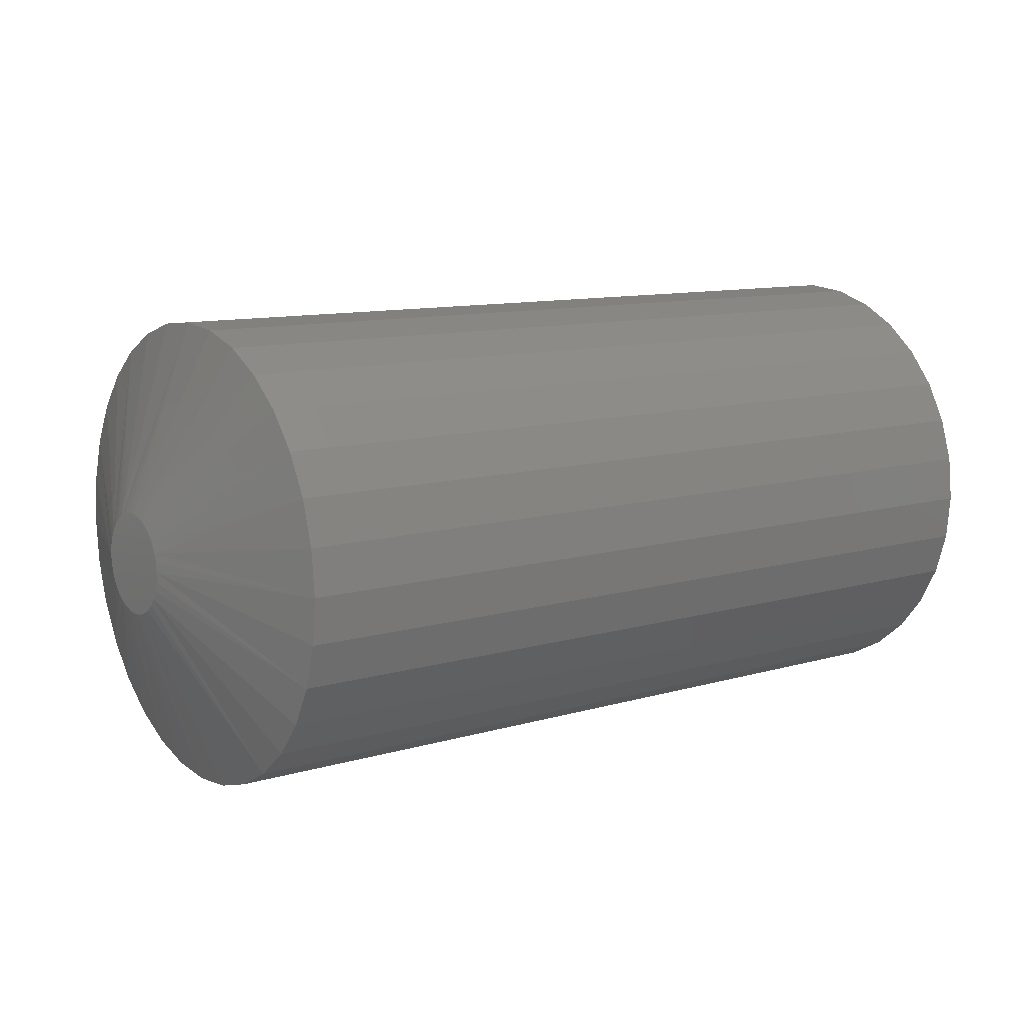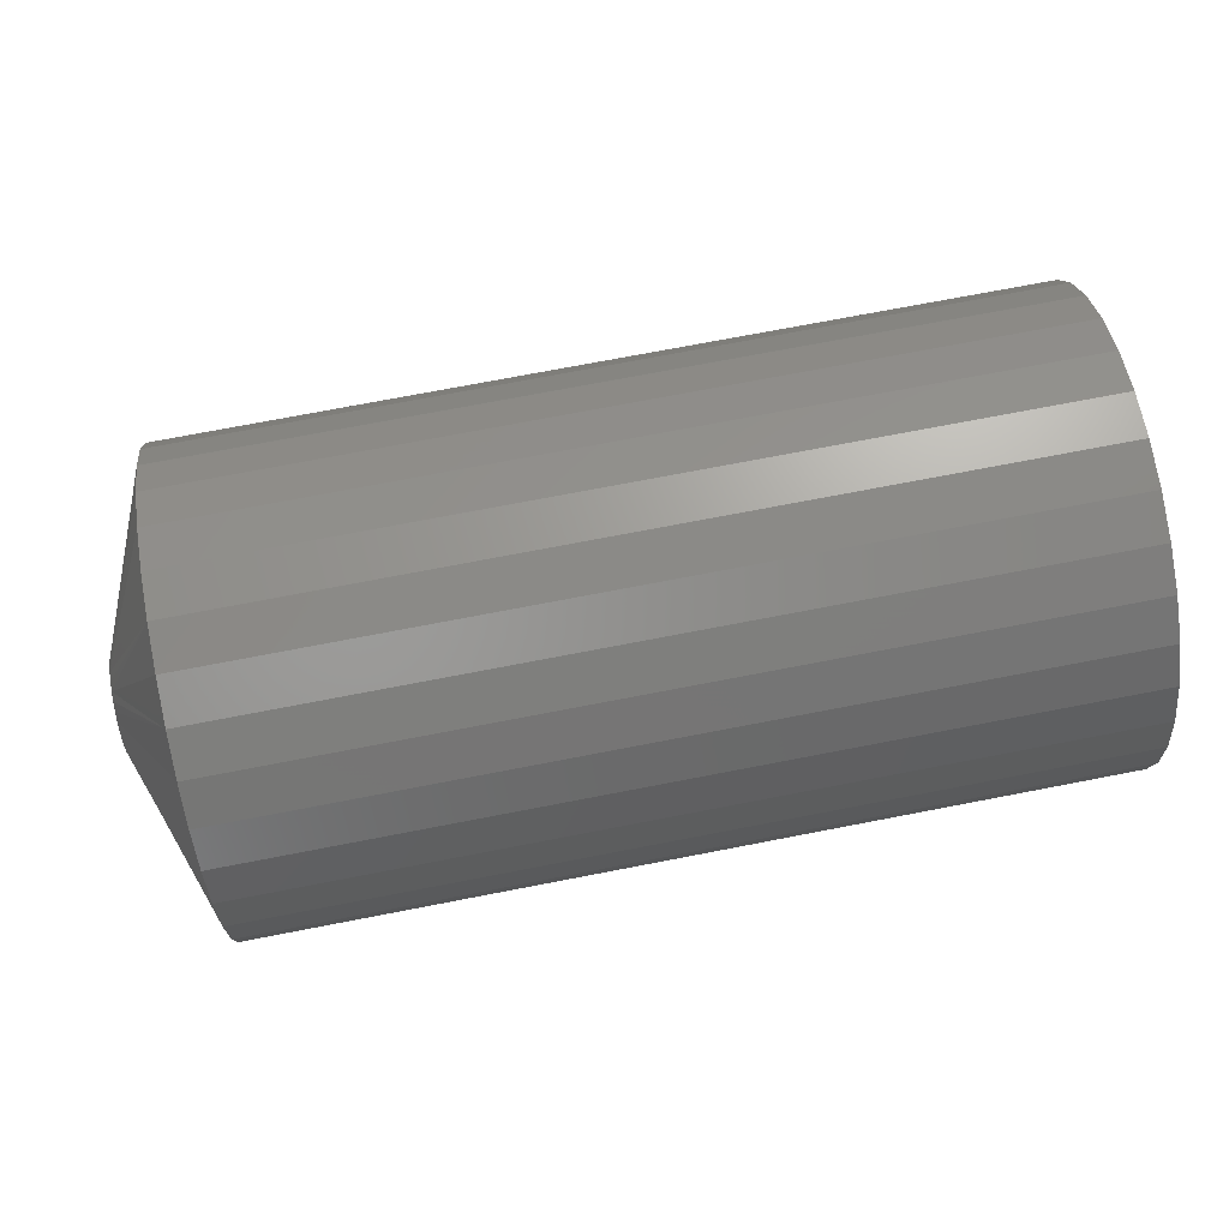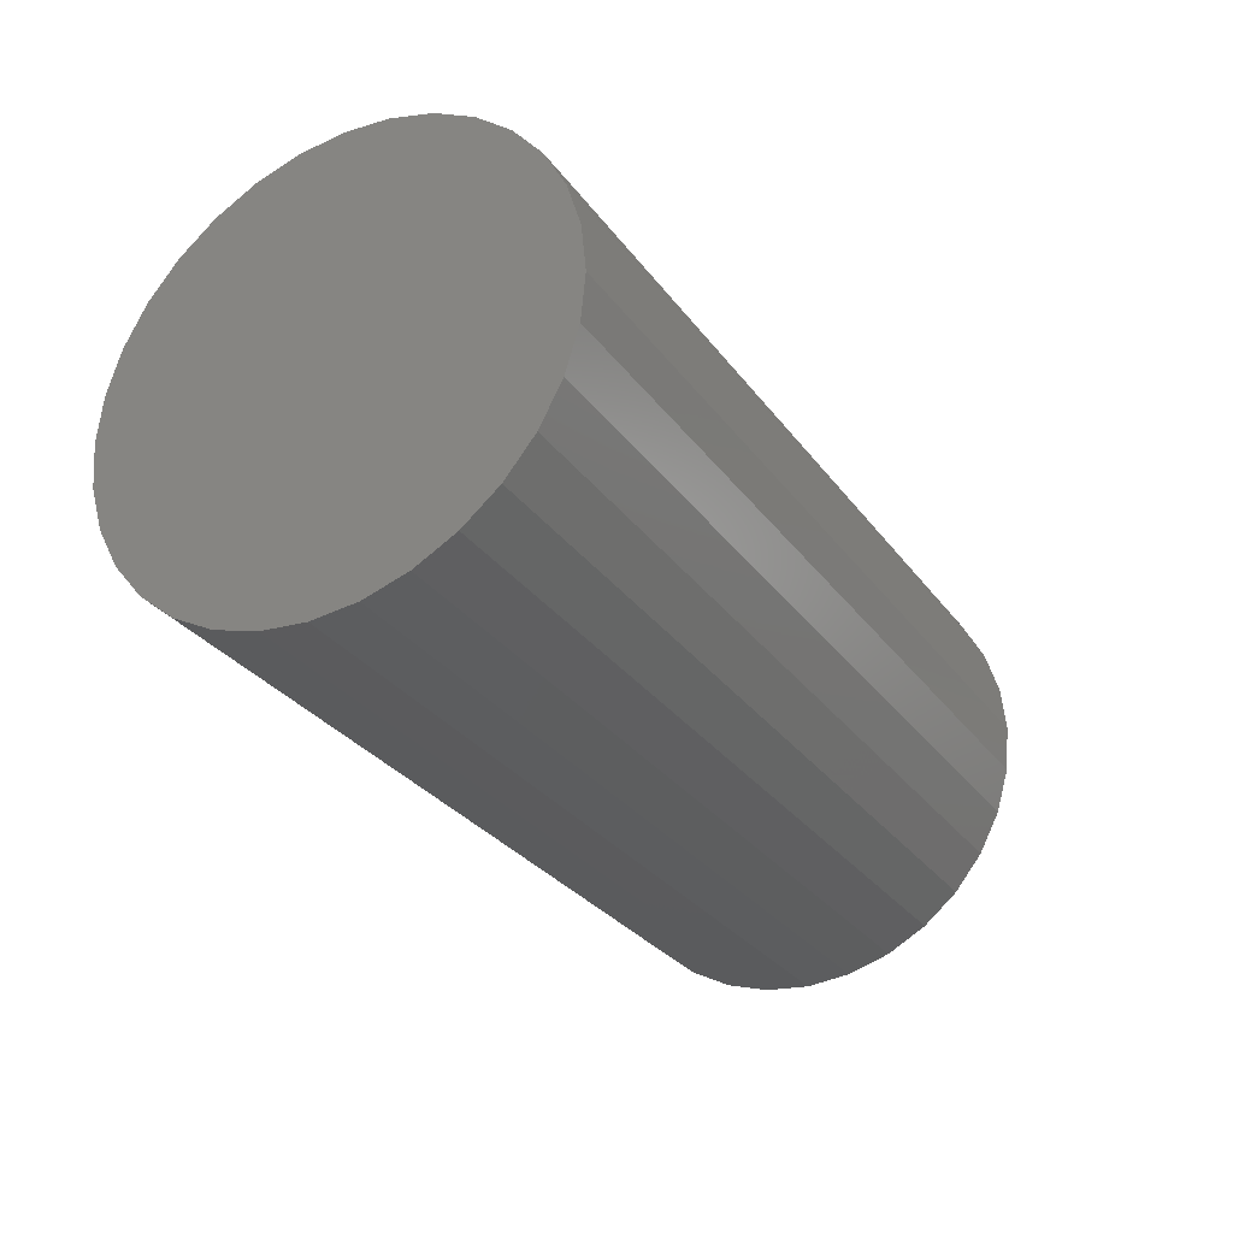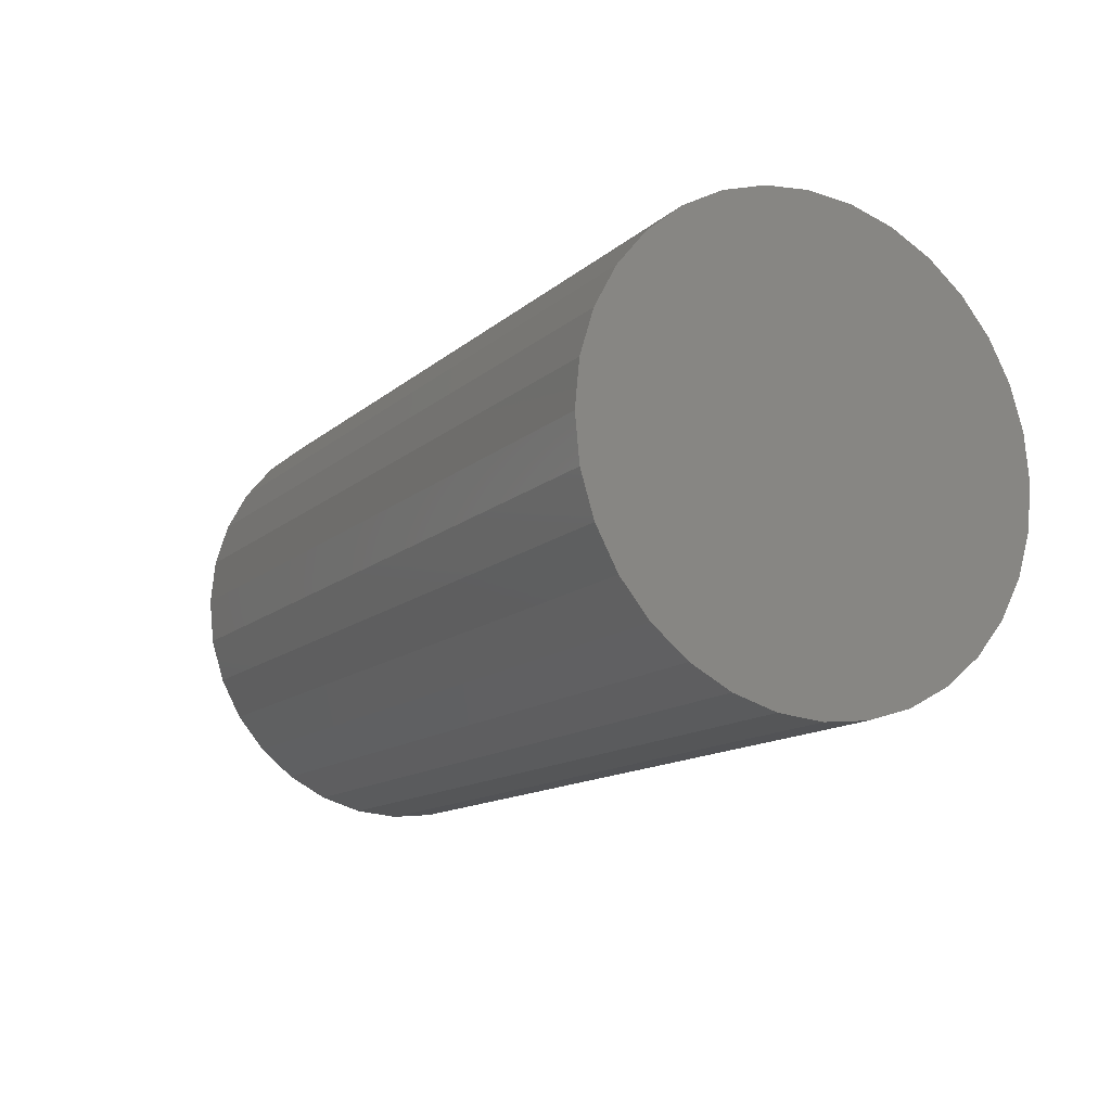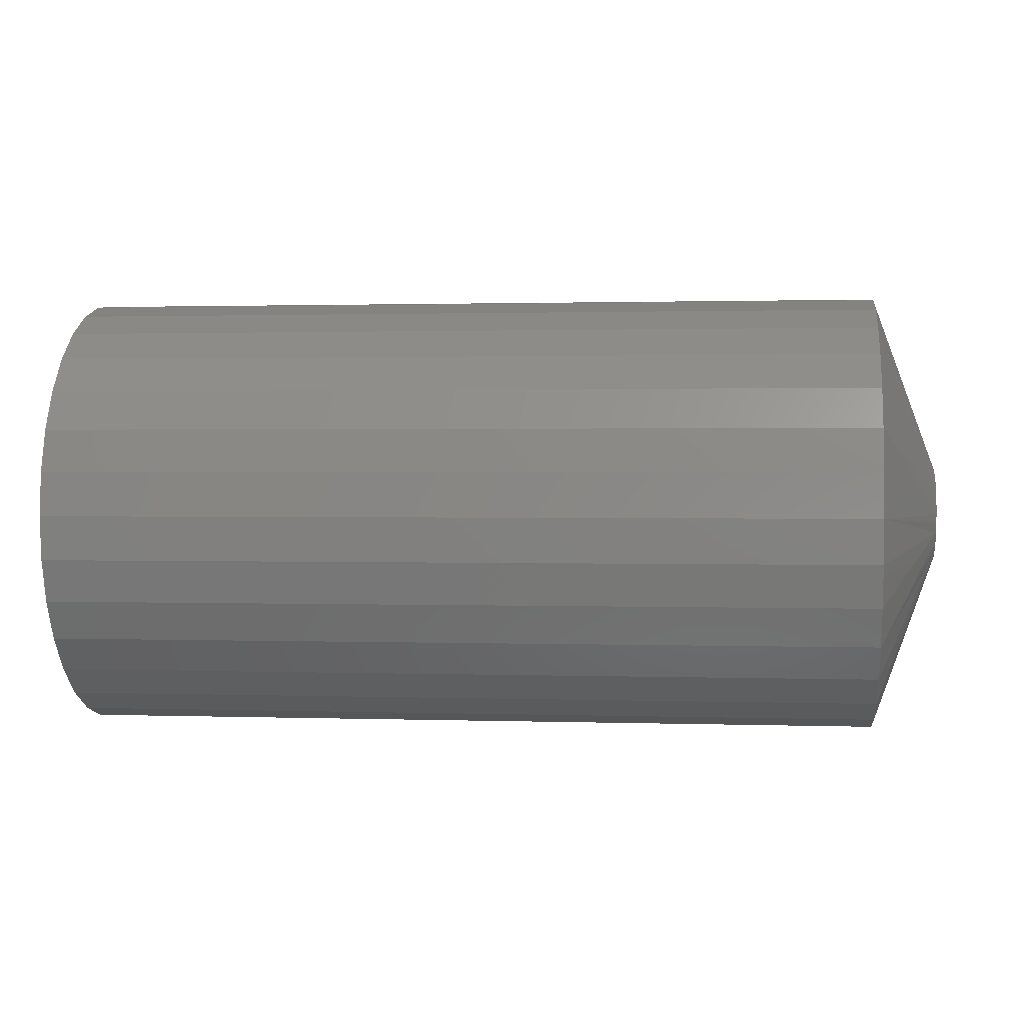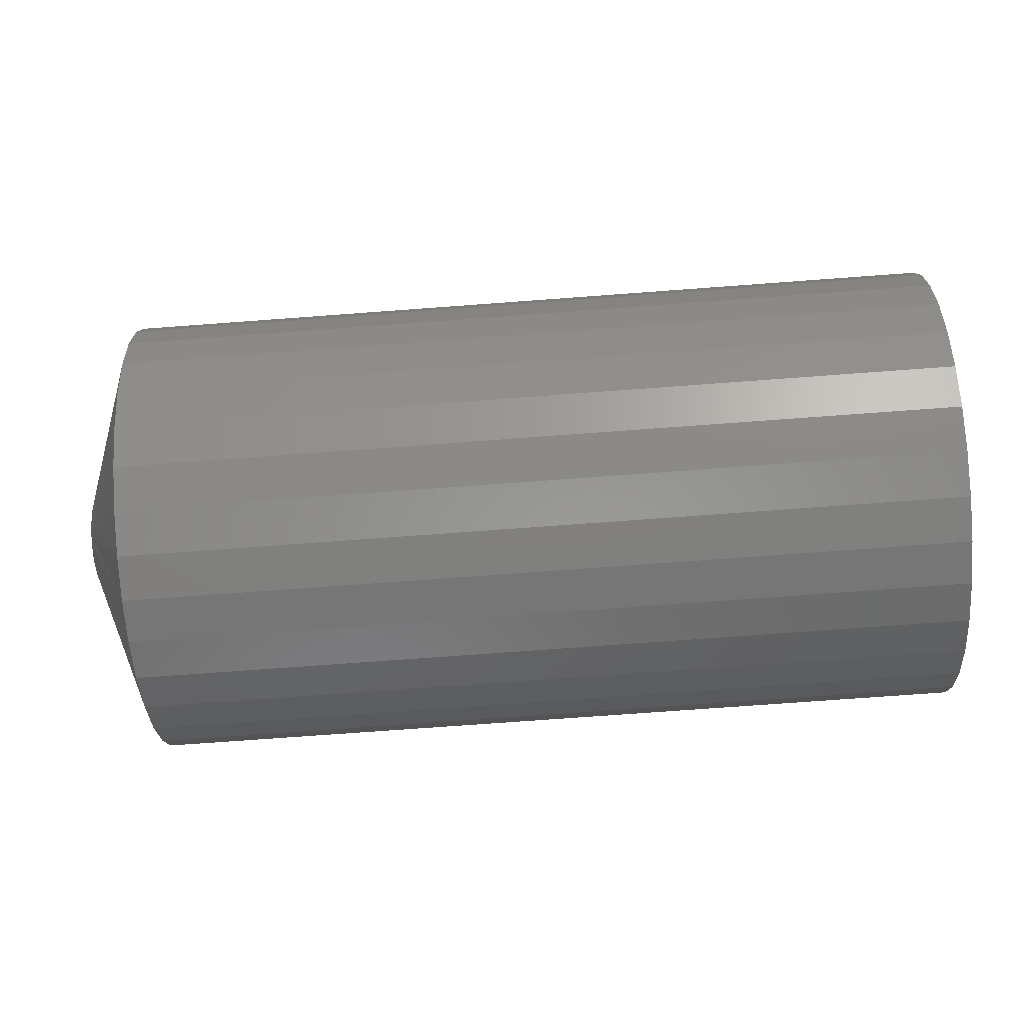
<metadata>
{"format":"stl","ext":"stl","renderer":"f3d","projection":"perspective","resolution":1024,"background":"white","views":[{"elev":10.7,"azim":-36.4,"up":"+Z"},{"elev":73.6,"azim":-10.9,"up":"+Y"},{"elev":-29.6,"azim":119.3,"up":"+Y"},{"elev":-12.9,"azim":61.5,"up":"+Z"},{"elev":1.4,"azim":-173.2,"up":"+Y"},{"elev":-74.6,"azim":4.2,"up":"+Z"}]}
</metadata>
<code>
# stl→obj: 97 verts, 190 faces
v 0 -0.009258 0.03947
v 0 -0.001814 0.04086
v 0 0.005759 0.04086
v 0 0.0132 0.03947
v 0 -0.01632 0.03673
v 0 0.02026 0.03673
v 0 -0.02276 0.03275
v 0 0.0267 0.03275
v 0 -0.02835 0.02764
v 0 0.0323 0.02765
v 0 -0.03292 0.0216
v 0 0.03686 0.0216
v 0 -0.03629 0.01482
v 0 0.04024 0.01482
v 0 -0.03836 0.007538
v 0 0.04231 0.007541
v 0 0.03989 -0.0157
v 0 -0.03594 -0.01571
v 0 0.04222 -0.008006
v 0 -0.03215 -0.0228
v 0 0.03609 -0.0228
v 0 -0.02704 -0.02902
v 0 0.03099 -0.02902
v 0 -0.02082 -0.03412
v 0 0.02477 -0.03412
v 0 -0.01373 -0.03791
v 0 0.01768 -0.03791
v 0 -0.006031 -0.04025
v 0 0.001975 -0.04104
v 0 0.00998 -0.04025
v 0 -0.03827 -0.008008
v 0 -0.03906 -2.276e-06
v 0 0.04301 -9.706e-17
v 0.05469 0.1914 -6.961e-17
v 0.75 0.1914 -2.32e-17
v 0.05469 0.1878 -0.03696
v 0.75 0.1878 -0.03696
v 0.05469 0.177 -0.07251
v 0.75 0.177 -0.07251
v 0.05469 0.1595 -0.1053
v 0.75 0.1595 -0.1053
v 0.05469 0.136 -0.134
v 0.75 0.136 -0.134
v 0.05469 0.1072 -0.1575
v 0.75 0.1072 -0.1575
v 0.05469 0.07448 -0.1751
v 0.75 0.07448 -0.1751
v 0.05469 0.03894 -0.1858
v 0.75 0.03894 -0.1858
v 0.05469 0.001974 -0.1895
v 0.75 0.001974 -0.1895
v 0.05469 -0.03499 -0.1858
v 0.75 -0.03499 -0.1858
v 0.05469 -0.07053 -0.1751
v 0.75 -0.07053 -0.1751
v 0.05469 -0.1033 -0.1575
v 0.75 -0.1033 -0.1575
v 0.05469 -0.132 -0.134
v 0.75 -0.132 -0.134
v 0.05469 -0.1556 -0.1053
v 0.75 -0.1556 -0.1053
v 0.05469 -0.1731 -0.07251
v 0.75 -0.1731 -0.07251
v 0.05469 -0.1839 -0.03696
v 0.75 -0.1839 -0.03696
v 0.05469 -0.1875 2.32e-17
v 0.75 -0.1875 2.32e-17
v 0.05469 -0.1839 0.03696
v 0.75 -0.1839 0.03696
v 0.05469 -0.1731 0.07251
v 0.75 -0.1731 0.07251
v 0.05469 -0.1556 0.1053
v 0.75 -0.1556 0.1053
v 0.05469 -0.132 0.134
v 0.75 -0.132 0.134
v 0.05469 -0.1033 0.1575
v 0.75 -0.1033 0.1575
v 0.05469 -0.07053 0.1751
v 0.75 -0.07053 0.1751
v 0.05469 -0.03499 0.1858
v 0.75 -0.03499 0.1858
v 0.05469 0.001974 0.1895
v 0.75 0.001974 0.1895
v 0.05469 0.03894 0.1858
v 0.75 0.03894 0.1858
v 0.05469 0.07448 0.1751
v 0.75 0.07448 0.1751
v 0.05469 0.1072 0.1575
v 0.75 0.1072 0.1575
v 0.05469 0.136 0.134
v 0.75 0.136 0.134
v 0.05469 0.1595 0.1053
v 0.75 0.1595 0.1053
v 0.05469 0.177 0.07251
v 0.75 0.177 0.07251
v 0.05469 0.1878 0.03696
v 0.75 0.1878 0.03696
f 1 2 3
f 4 1 3
f 5 1 4
f 6 5 4
f 7 5 6
f 8 7 6
f 9 7 8
f 10 9 8
f 11 9 10
f 12 11 10
f 13 11 12
f 14 13 12
f 15 13 14
f 16 15 14
f 17 18 19
f 20 18 17
f 21 20 17
f 22 20 21
f 23 22 21
f 24 22 23
f 25 24 23
f 26 24 25
f 27 26 25
f 28 26 27
f 29 28 27
f 30 29 27
f 18 31 19
f 19 31 32
f 19 32 33
f 33 32 15
f 33 15 16
f 34 35 36
f 36 35 37
f 36 37 38
f 38 37 39
f 38 39 40
f 40 39 41
f 40 41 42
f 42 41 43
f 42 43 44
f 44 43 45
f 44 45 46
f 46 45 47
f 46 47 48
f 48 47 49
f 48 49 50
f 50 49 51
f 50 51 52
f 52 51 53
f 52 53 54
f 54 53 55
f 54 55 56
f 56 55 57
f 56 57 58
f 58 57 59
f 58 59 60
f 60 59 61
f 60 61 62
f 62 61 63
f 62 63 64
f 64 63 65
f 64 65 66
f 66 65 67
f 66 67 68
f 68 67 69
f 68 69 70
f 70 69 71
f 70 71 72
f 72 71 73
f 72 73 74
f 74 73 75
f 74 75 76
f 76 75 77
f 76 77 78
f 78 77 79
f 78 79 80
f 80 79 81
f 80 81 82
f 82 81 83
f 82 83 84
f 84 83 85
f 84 85 86
f 86 85 87
f 86 87 88
f 88 87 89
f 88 89 90
f 90 89 91
f 90 91 92
f 92 91 93
f 92 93 94
f 94 93 95
f 94 95 96
f 96 95 97
f 96 97 34
f 34 97 35
f 12 88 90
f 12 90 92
f 92 94 12
f 12 94 14
f 16 14 94
f 6 82 84
f 6 84 86
f 86 88 6
f 6 88 8
f 10 8 88
f 88 12 10
f 2 78 80
f 80 82 2
f 2 82 3
f 7 72 74
f 74 76 7
f 7 76 5
f 76 78 5
f 5 78 1
f 78 2 1
f 68 70 13
f 13 70 11
f 70 72 11
f 11 72 9
f 72 7 9
f 82 6 4
f 82 4 3
f 66 68 13
f 66 13 15
f 66 15 32
f 33 16 94
f 33 94 96
f 33 96 34
f 20 56 58
f 20 58 60
f 60 62 20
f 20 62 18
f 18 62 31
f 26 50 52
f 26 52 54
f 54 56 26
f 26 56 24
f 24 56 22
f 56 20 22
f 25 40 42
f 25 42 44
f 44 46 25
f 25 46 27
f 27 46 30
f 46 29 30
f 17 36 38
f 38 40 17
f 17 40 21
f 21 40 23
f 40 25 23
f 50 26 28
f 50 28 29
f 48 50 29
f 29 46 48
f 34 36 17
f 34 17 19
f 34 19 33
f 32 31 62
f 32 62 64
f 32 64 66
f 81 85 83
f 85 81 79
f 85 79 87
f 47 53 49
f 49 53 51
f 87 79 89
f 89 79 77
f 89 77 91
f 91 77 75
f 91 75 93
f 93 75 73
f 93 73 95
f 95 73 71
f 95 71 97
f 97 71 69
f 97 69 35
f 35 69 67
f 35 67 37
f 37 67 65
f 37 65 39
f 39 65 63
f 39 63 41
f 41 63 61
f 41 61 43
f 43 61 59
f 43 59 45
f 45 59 57
f 45 57 47
f 47 57 55
f 47 55 53

</code>
